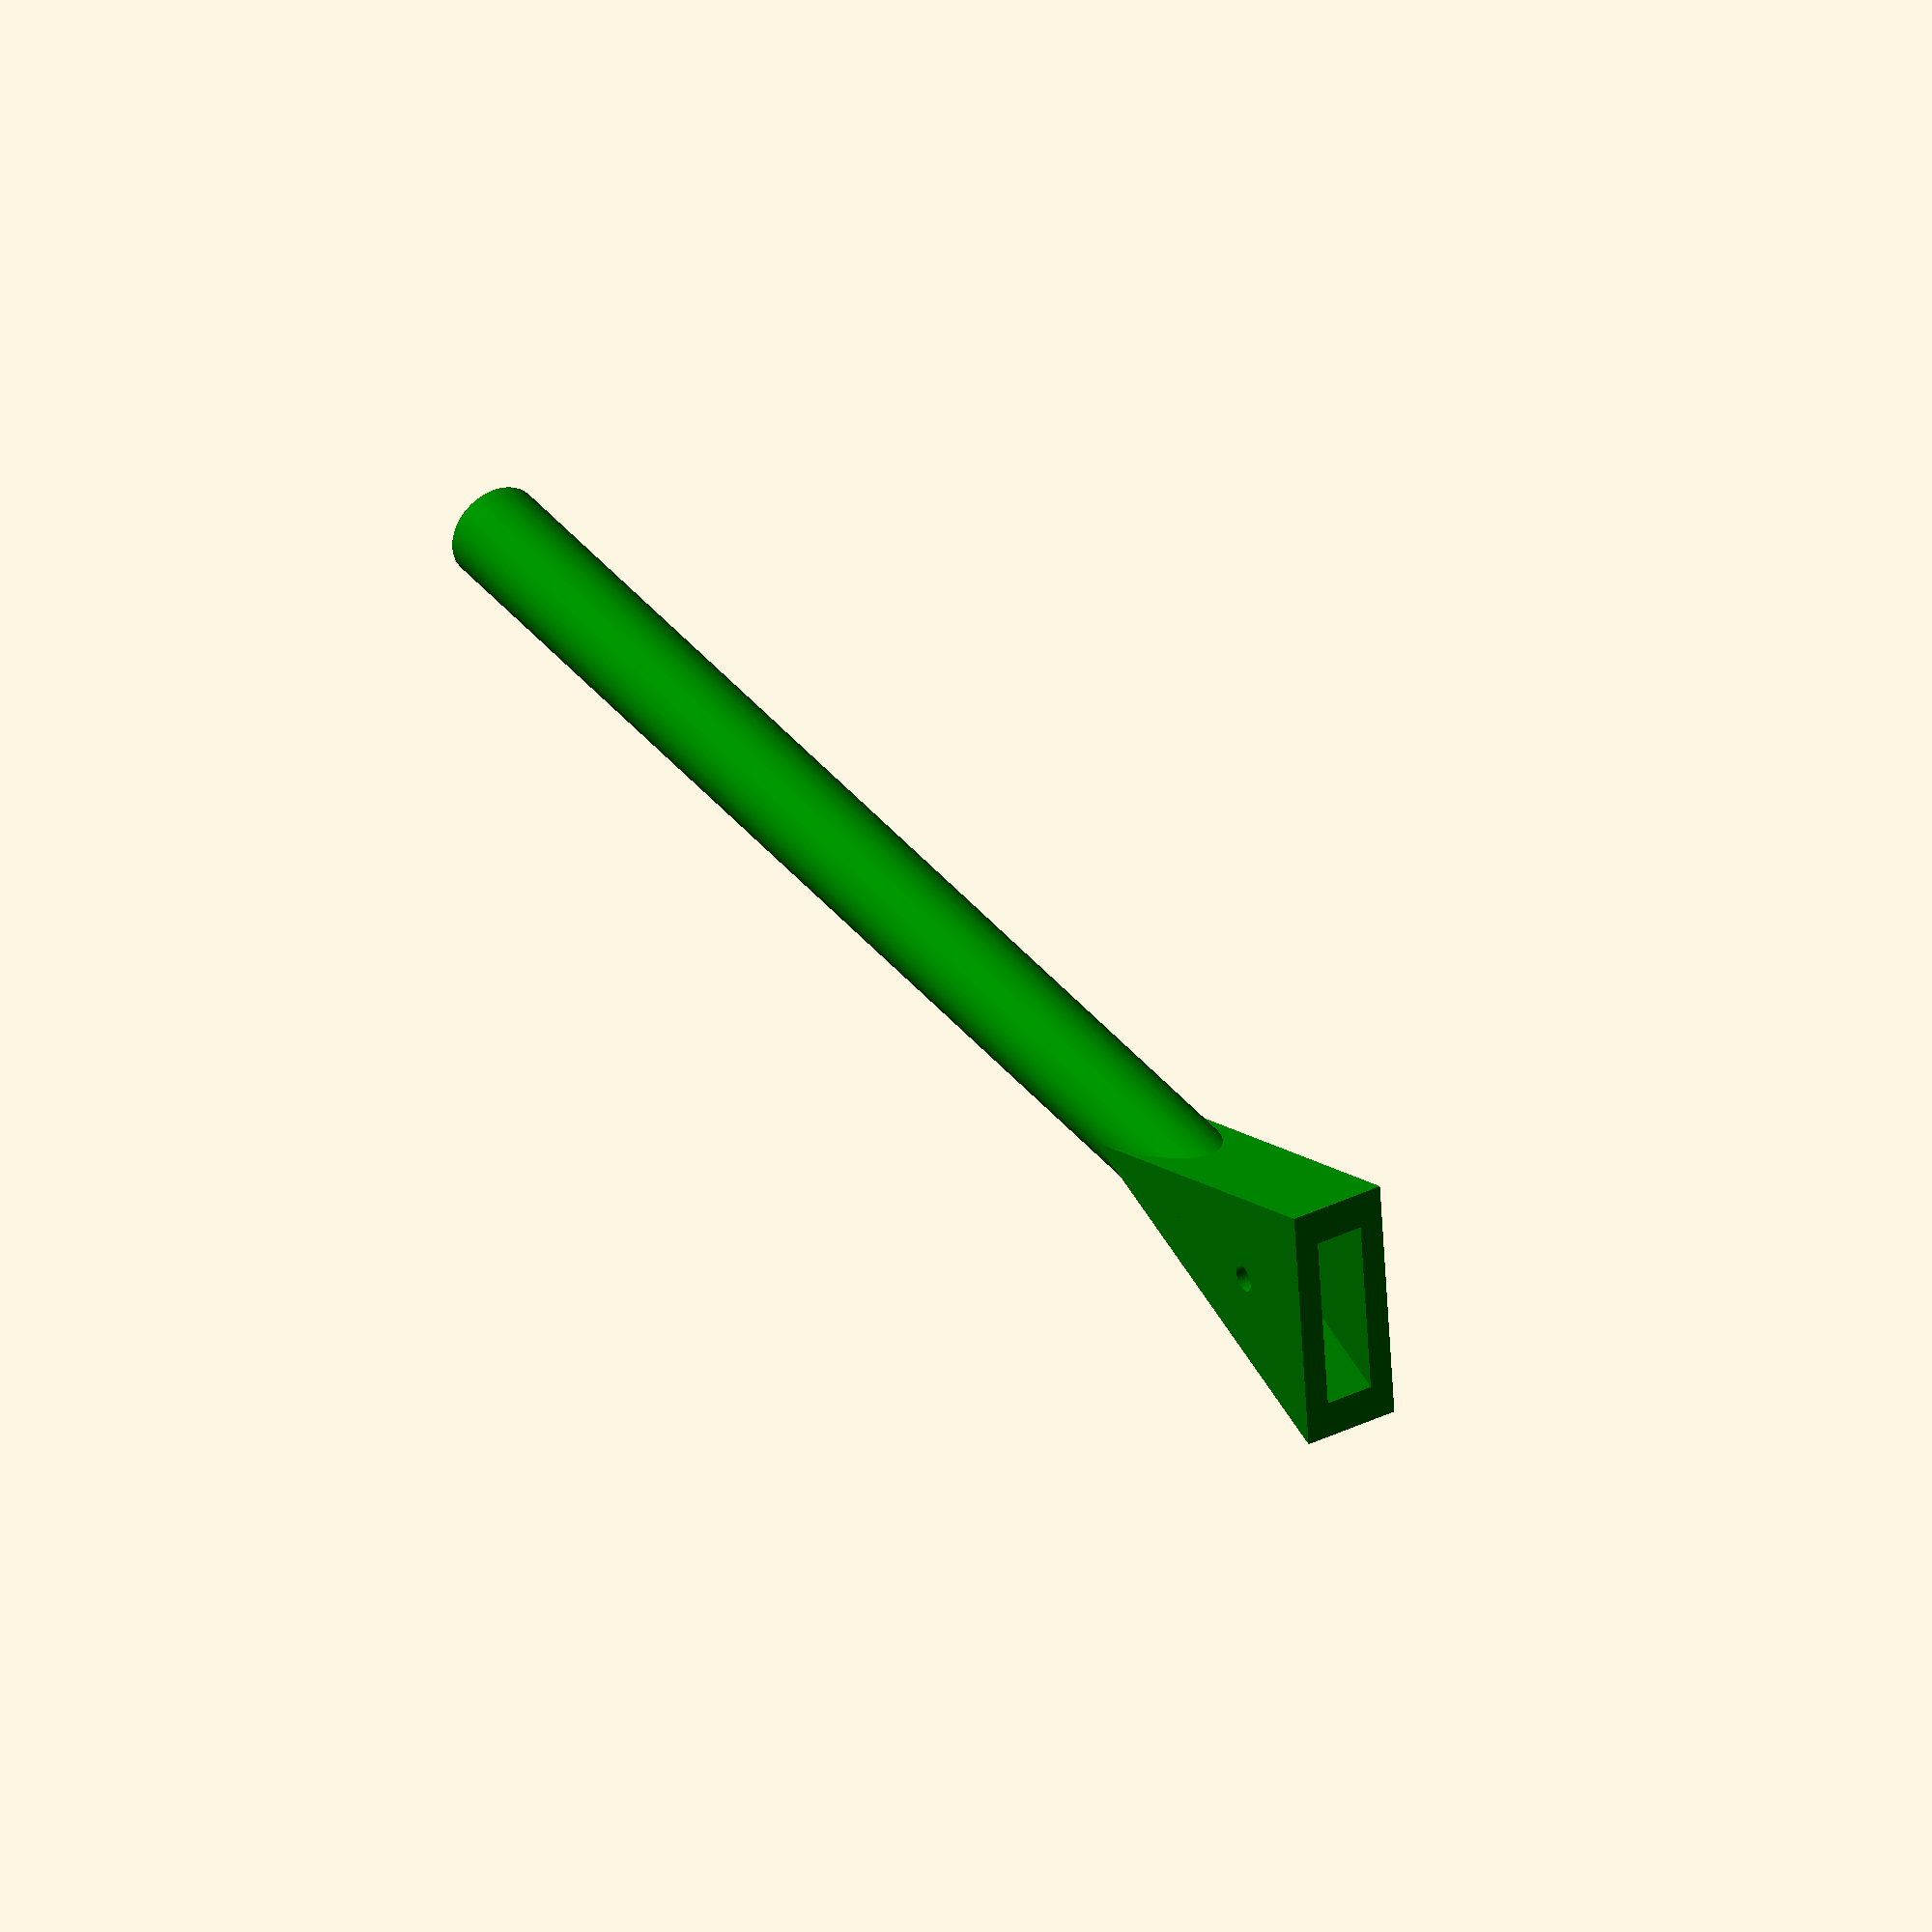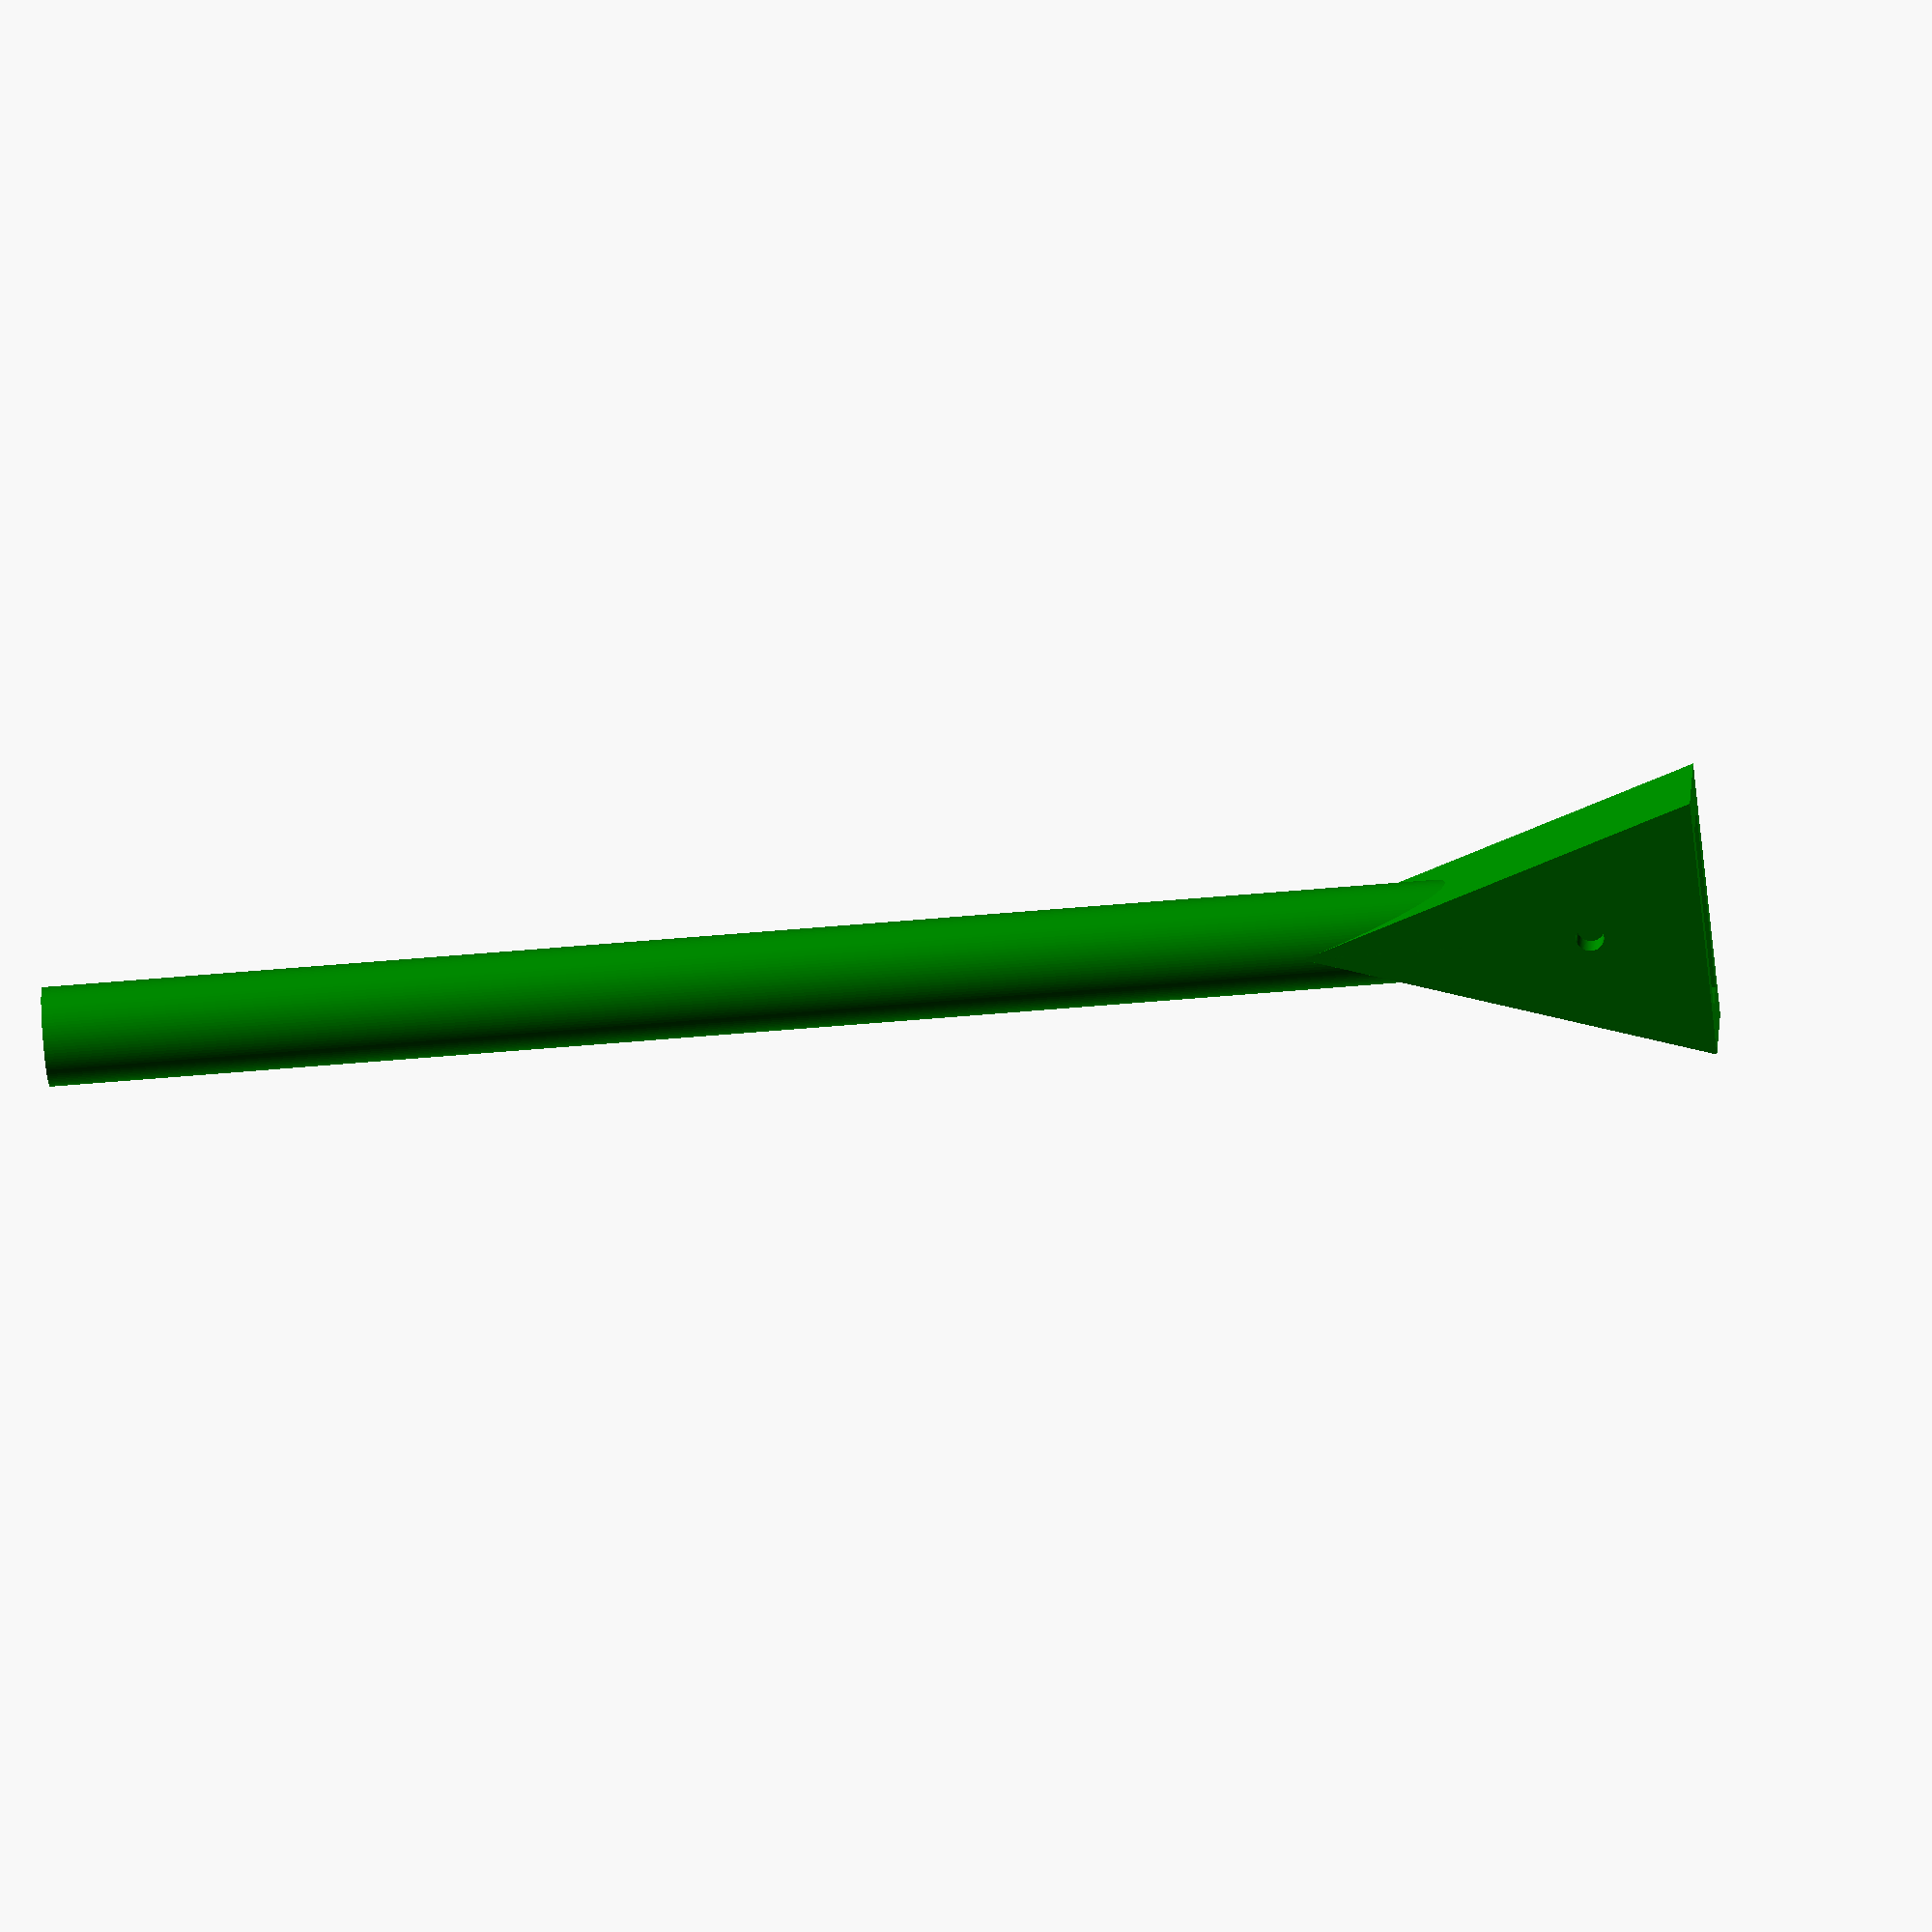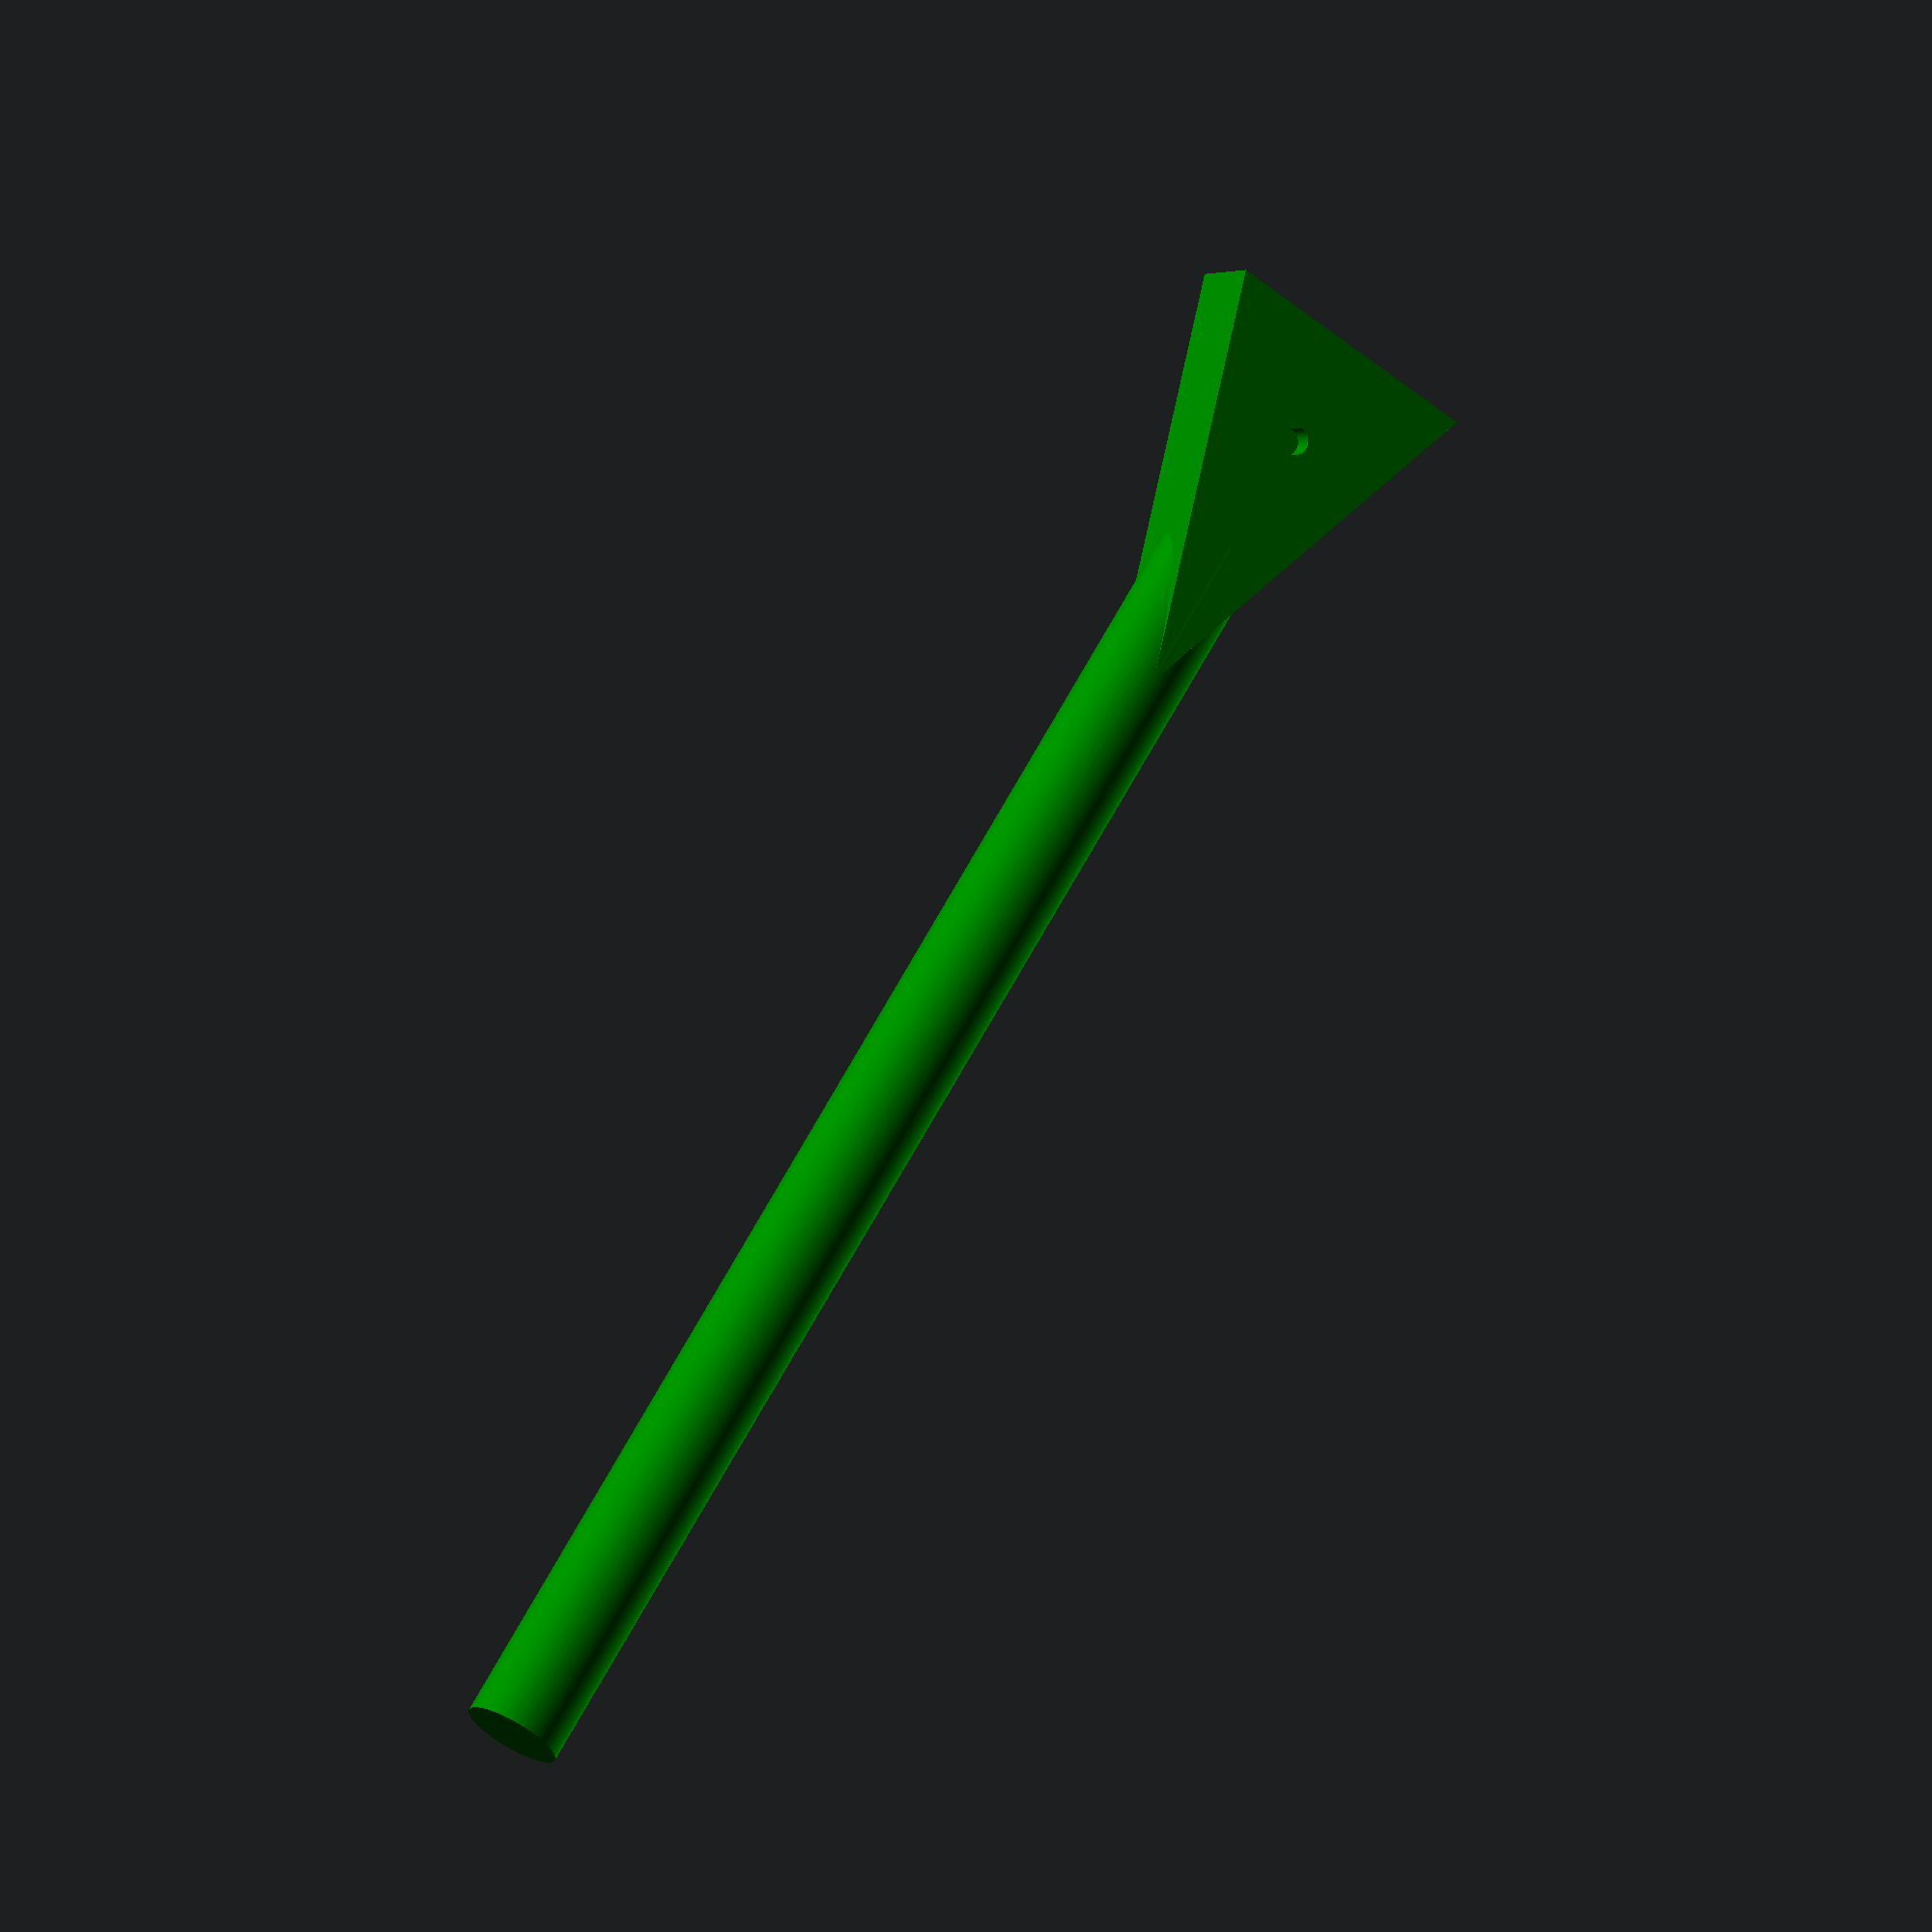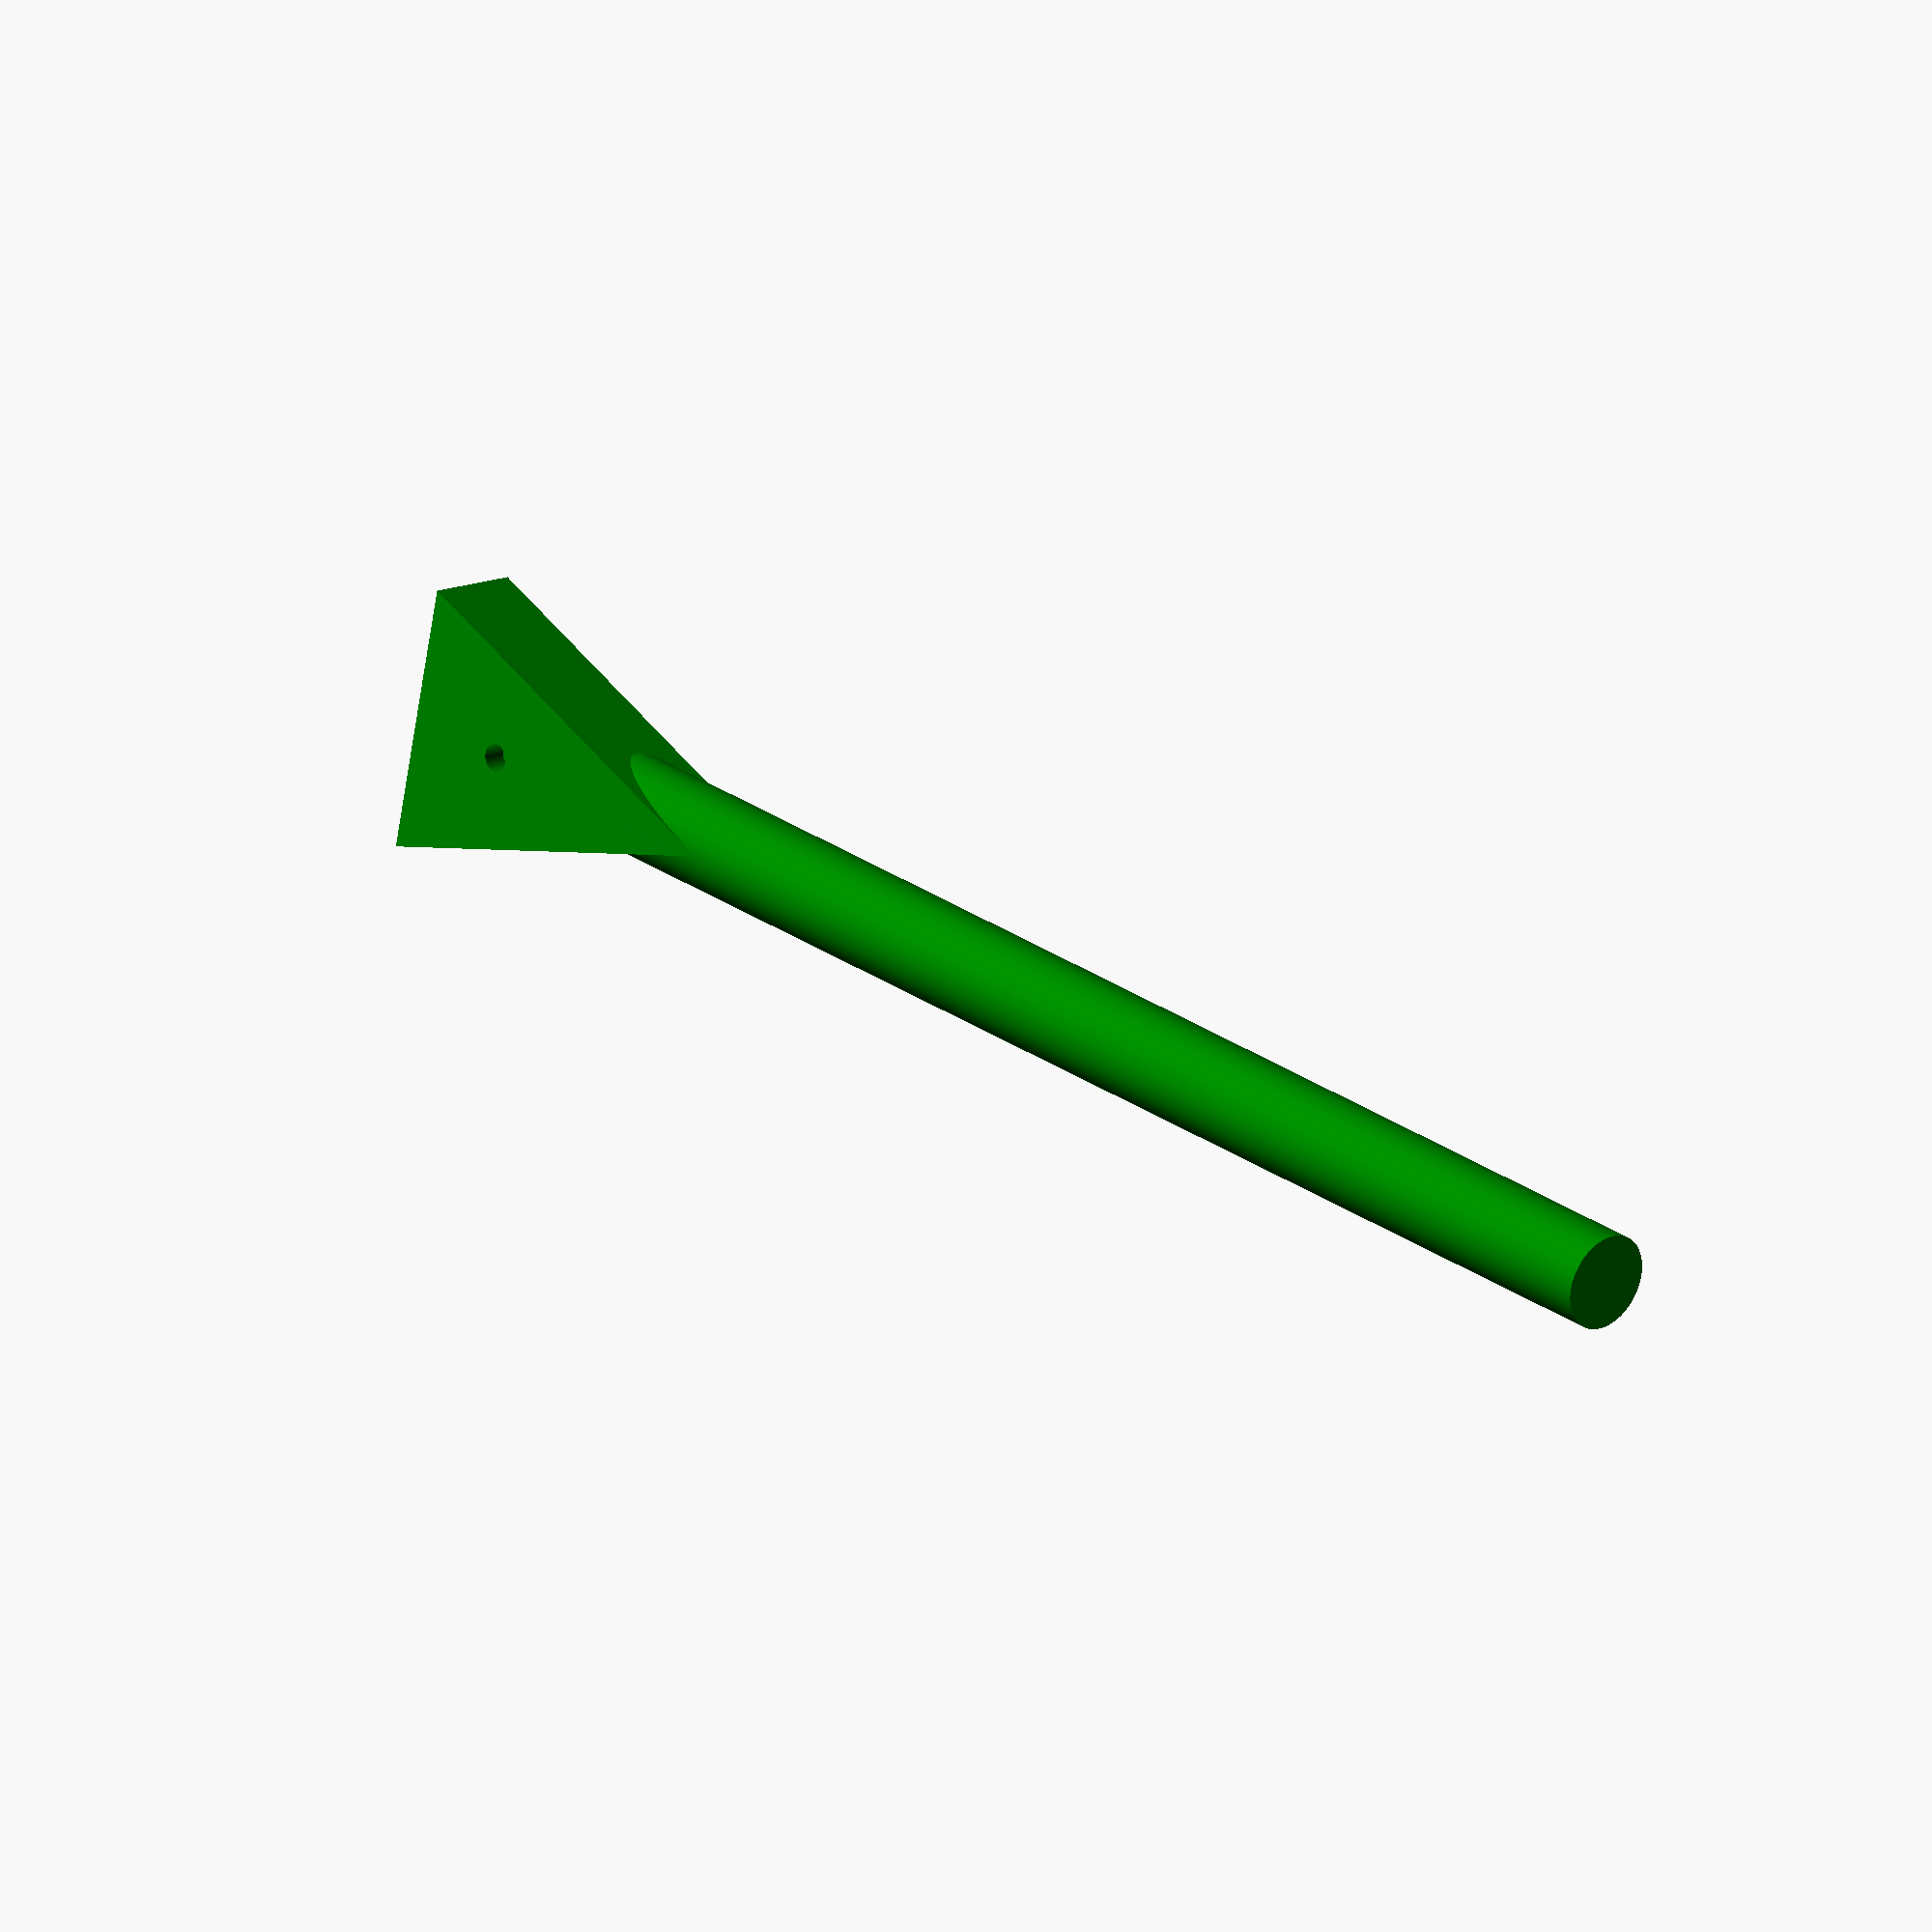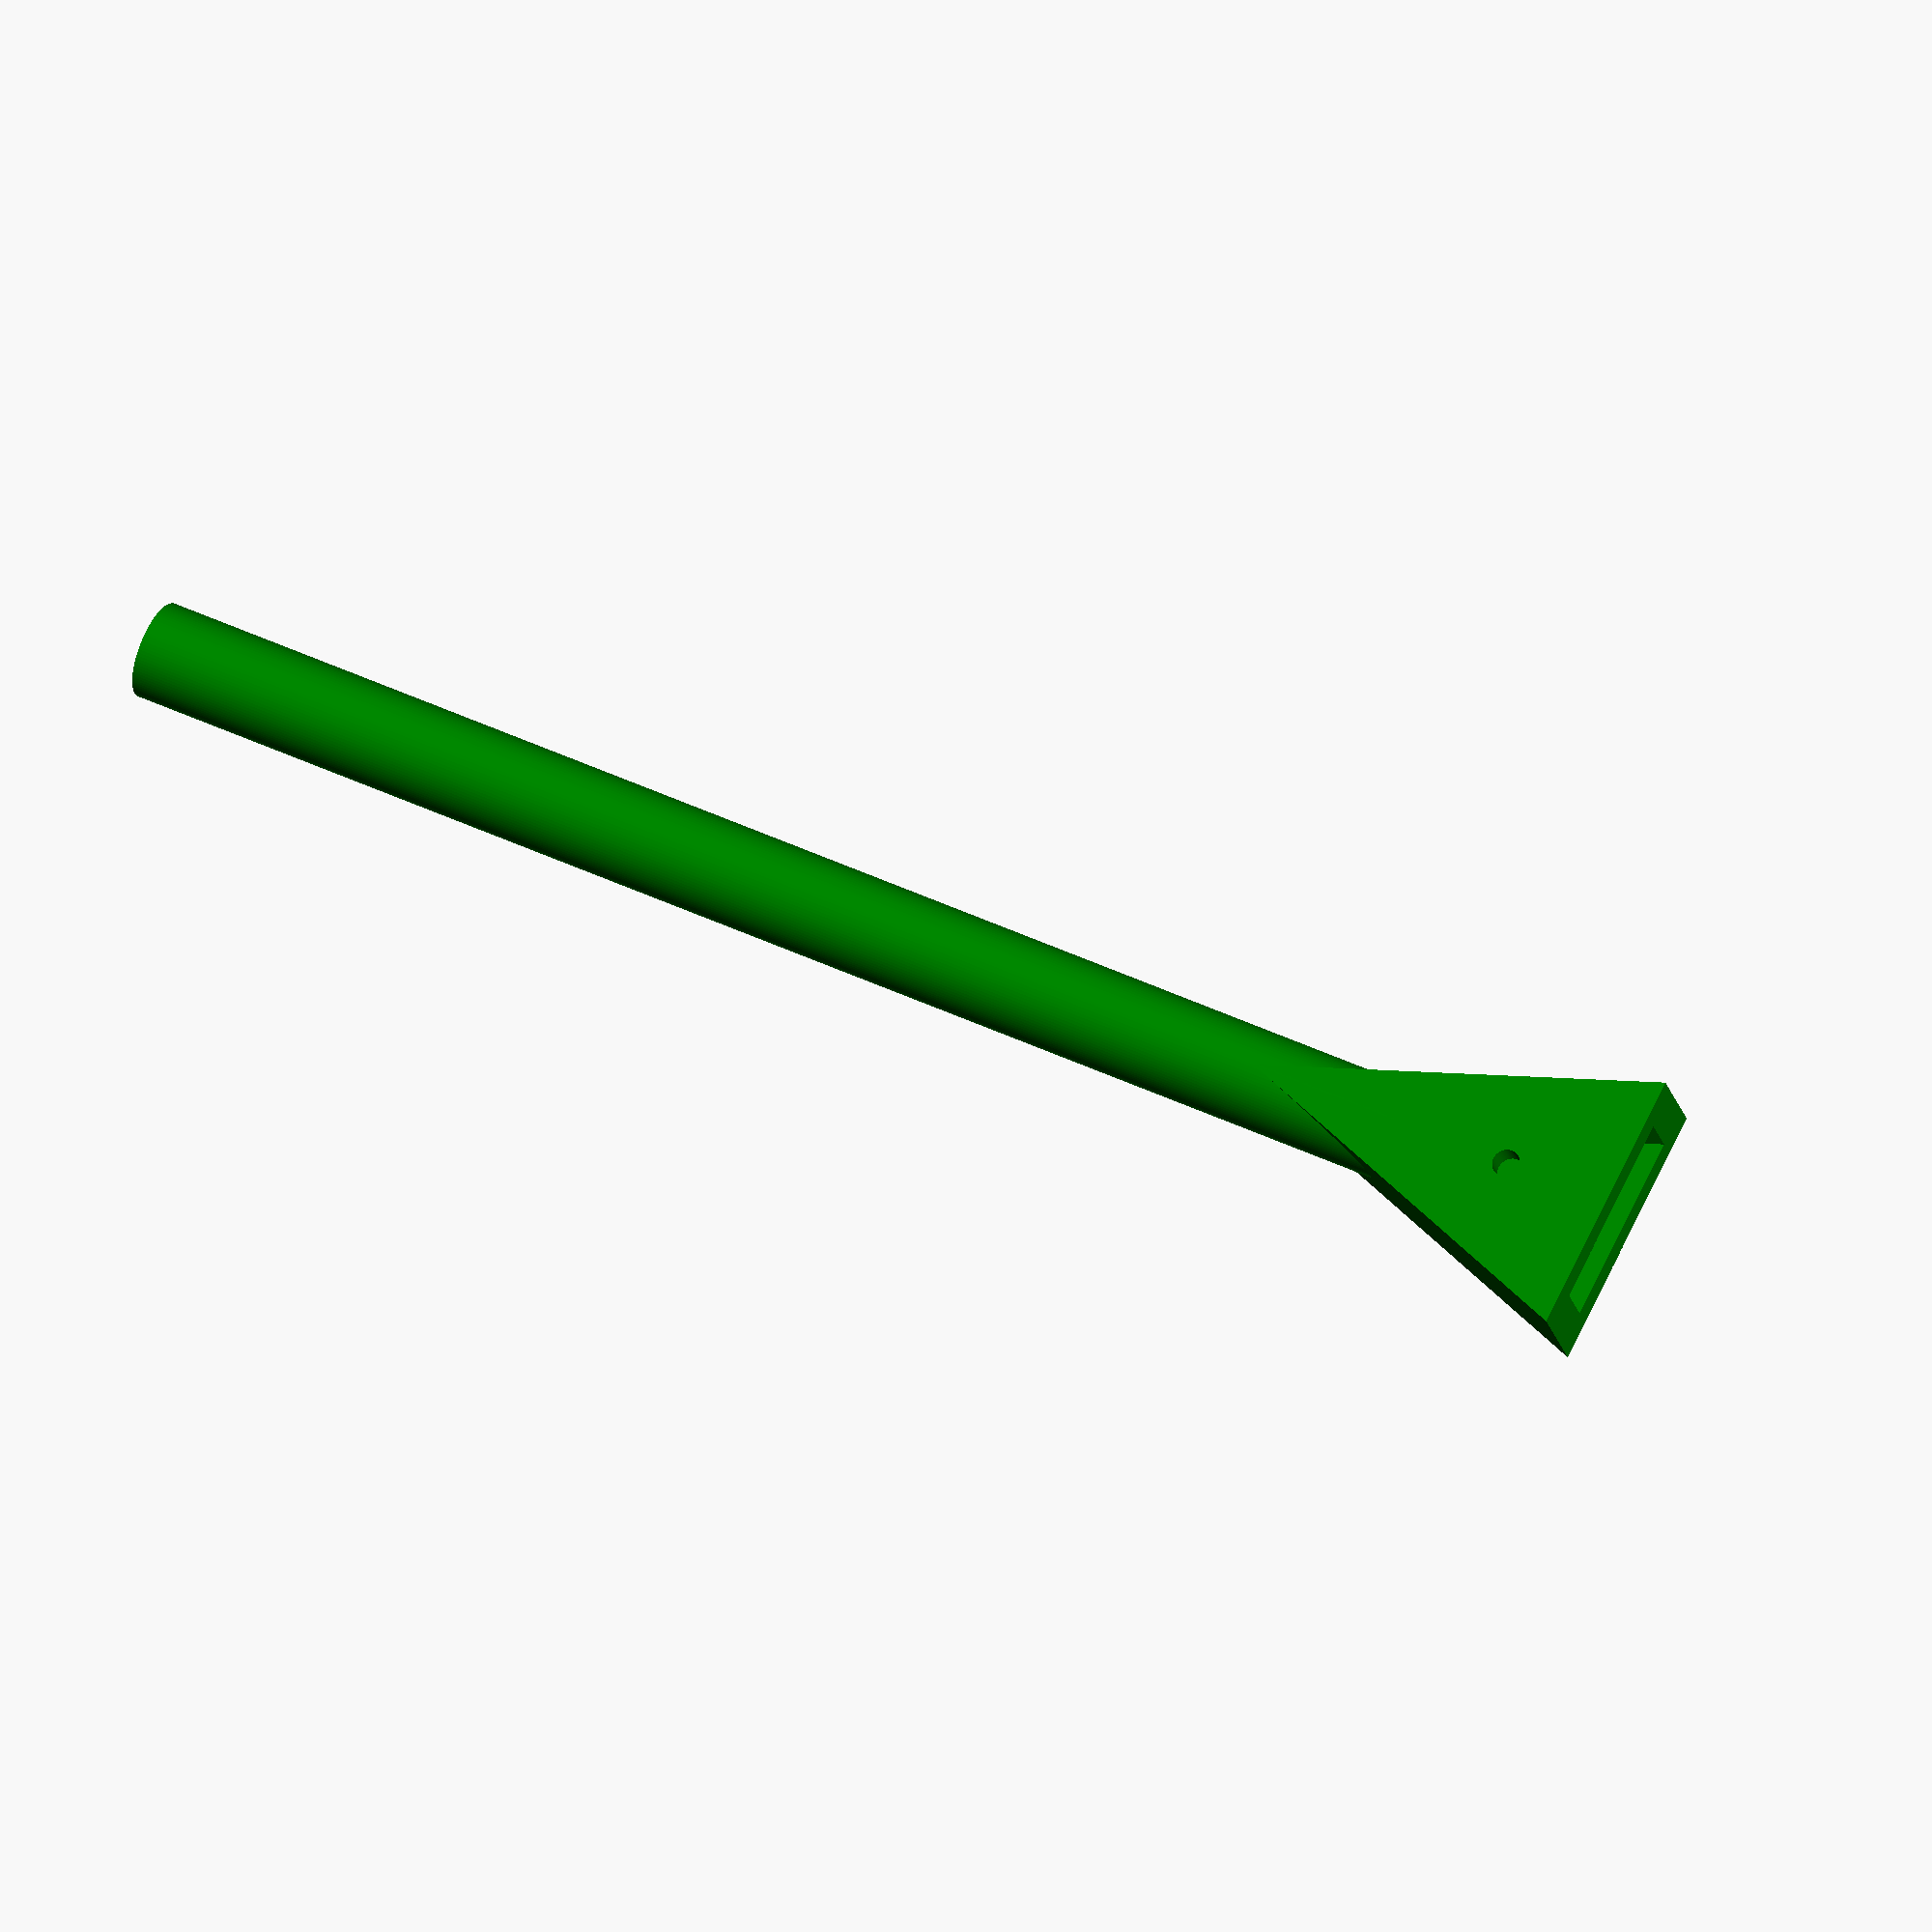
<openscad>
wood_thickness = 3.5;
star_side_top = 28;
star_side_height = sqrt(42.2*42.2-100);
base_height_from_star_tip = 20;
stem_lenght = 100;
stem_diameter = 2*wood_thickness;
hole_diameter = 2;
hole_height = 12;

module FullStarSide() {
	linear_extrude(height=wood_thickness, center=true, convexity=10, twist=0)
	polygon(points=[[0,0],[star_side_top/2,star_side_height],[-star_side_top/2,star_side_height]], paths=[[0,1,2]]);
}

module StarSide() {
	difference() {
		FullStarSide();
		translate([0,8.25,0]) scale([1,1,1.5]) FullStarSide();
	}
}
translate([0, 0, base_height_from_star_tip]) rotate([270, 0, 0]) color("green") union() {
	difference() {
		union() {
			scale([1,1,2]) translate([0,-8.25,0]) FullStarSide();
			translate([0, 3, 0]) rotate([90,0,0]) cylinder(h=stem_lenght, r=stem_diameter/2, $fn=100);
		}
		FullStarSide();
		translate([-star_side_top/2-1,base_height_from_star_tip,-wood_thickness/2-100]) cube([star_side_top+2,star_side_height+2,wood_thickness+200]);
		translate([0,hole_height,0]) cylinder(h=100, r=hole_diameter/2, center=true, $fn=100);
	}
}
*color("BurlyWood") StarSide();
*color("red") translate([0,hole_height,0]) cylinder(h=100, r=hole_diameter/2, center=true, $fn=100);


</openscad>
<views>
elev=146.9 azim=273.5 roll=30.6 proj=o view=wireframe
elev=227.2 azim=340.9 roll=84.0 proj=o view=wireframe
elev=287.4 azim=208.3 roll=29.4 proj=o view=wireframe
elev=331.7 azim=282.0 roll=316.2 proj=o view=solid
elev=315.0 azim=206.3 roll=118.9 proj=o view=solid
</views>
